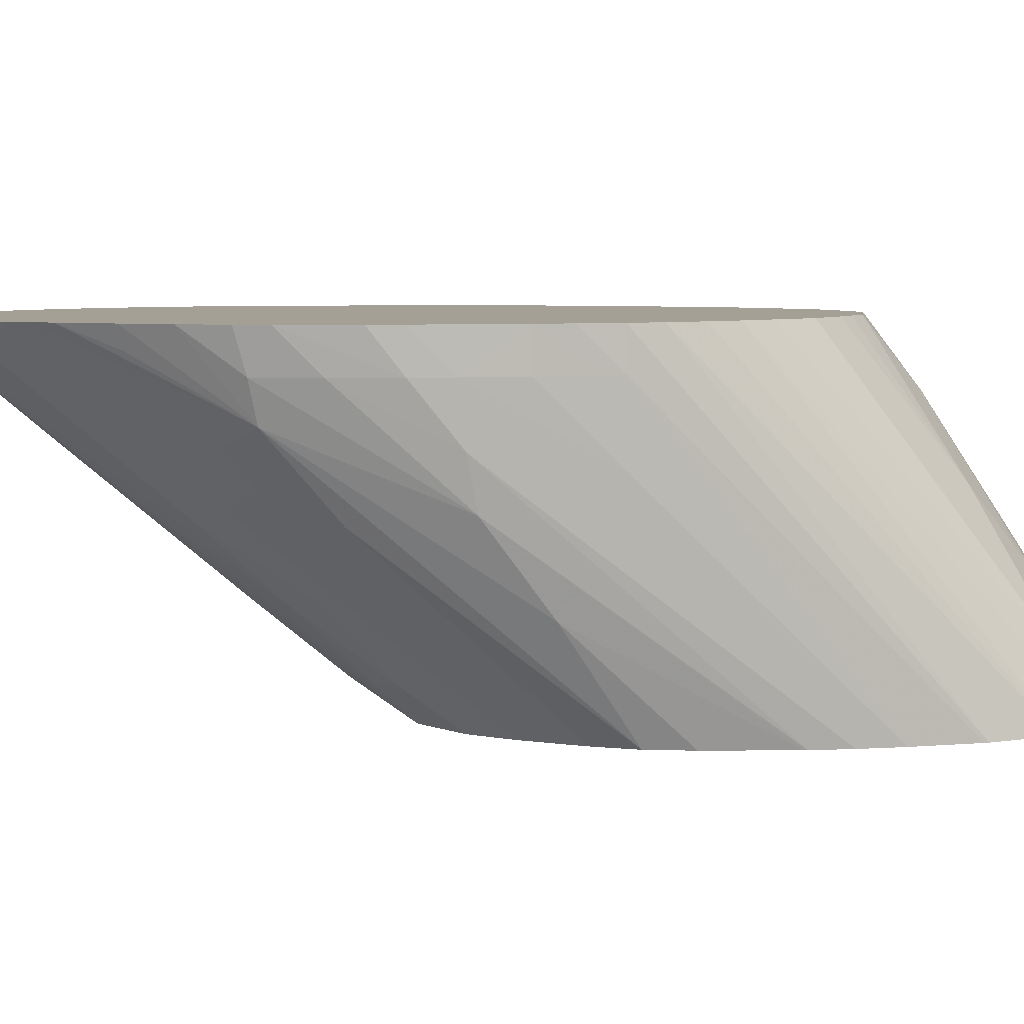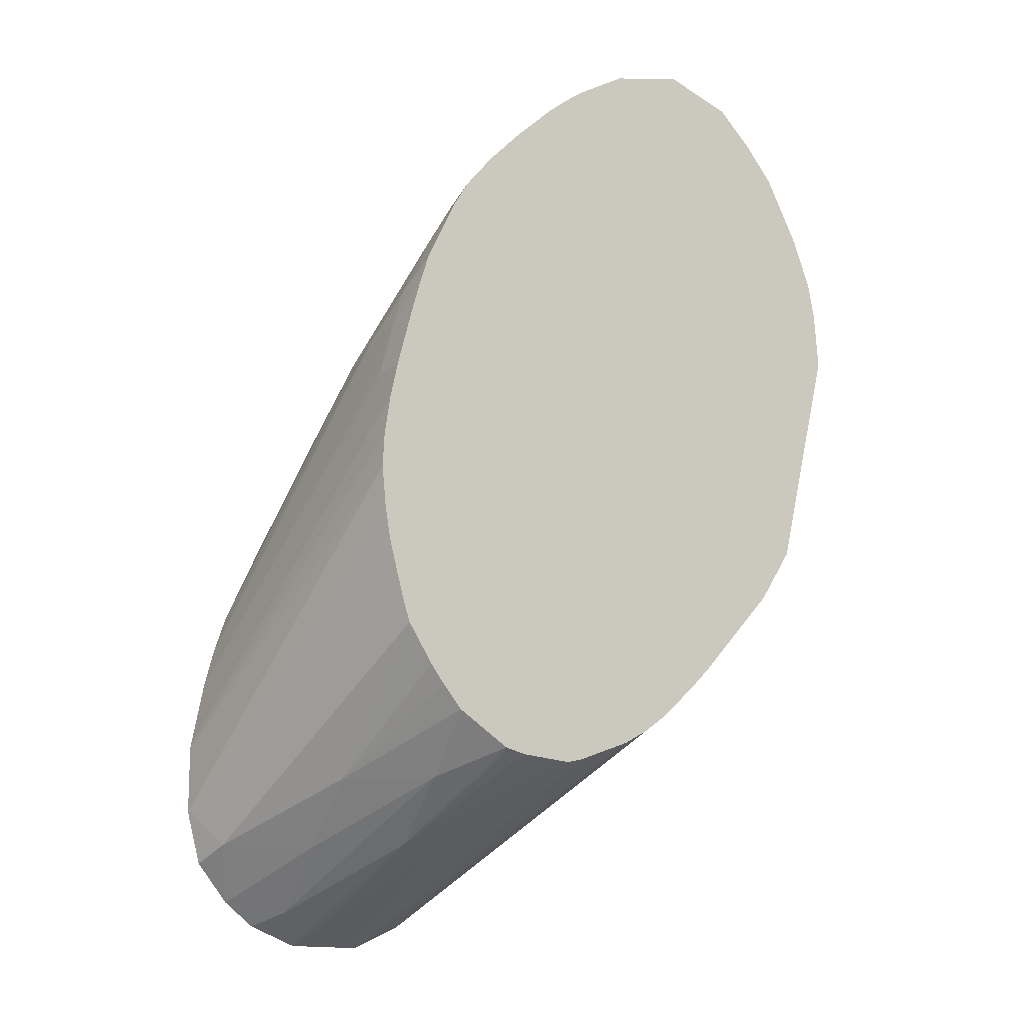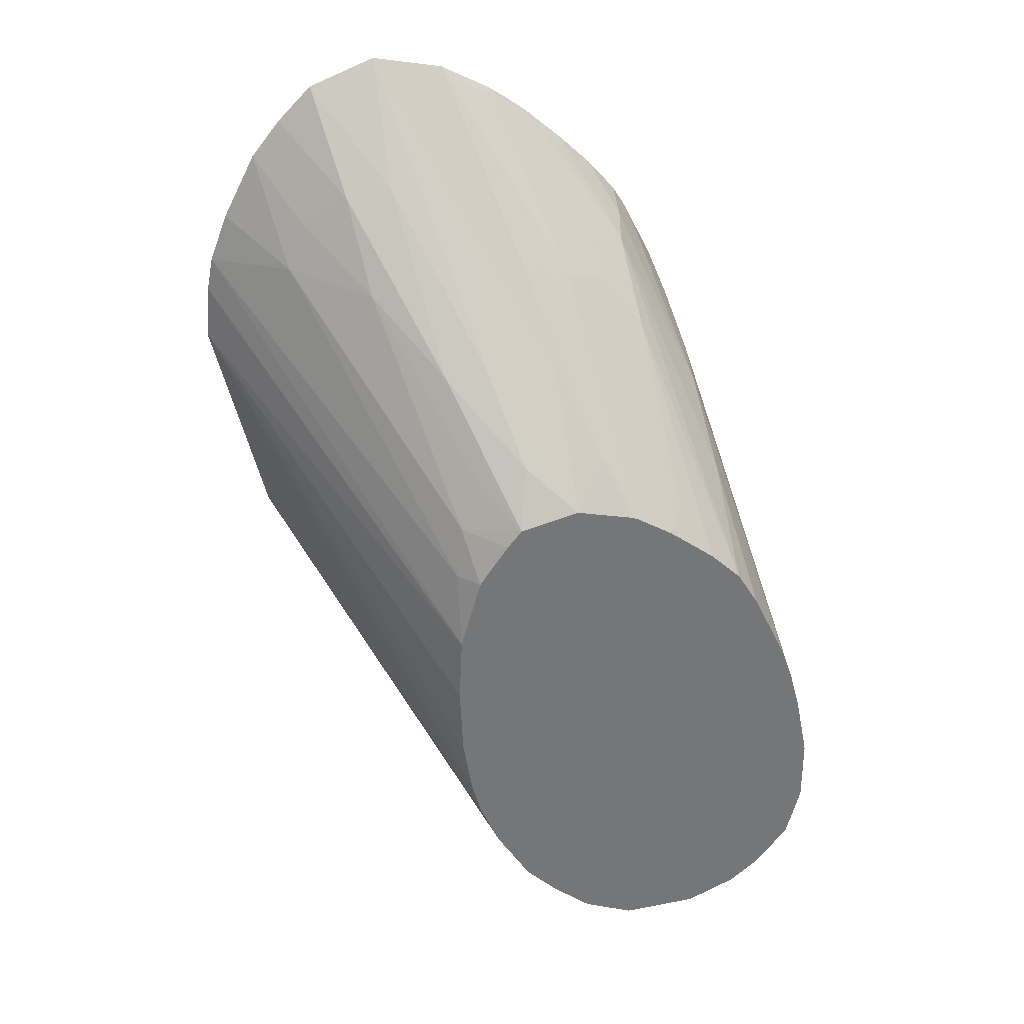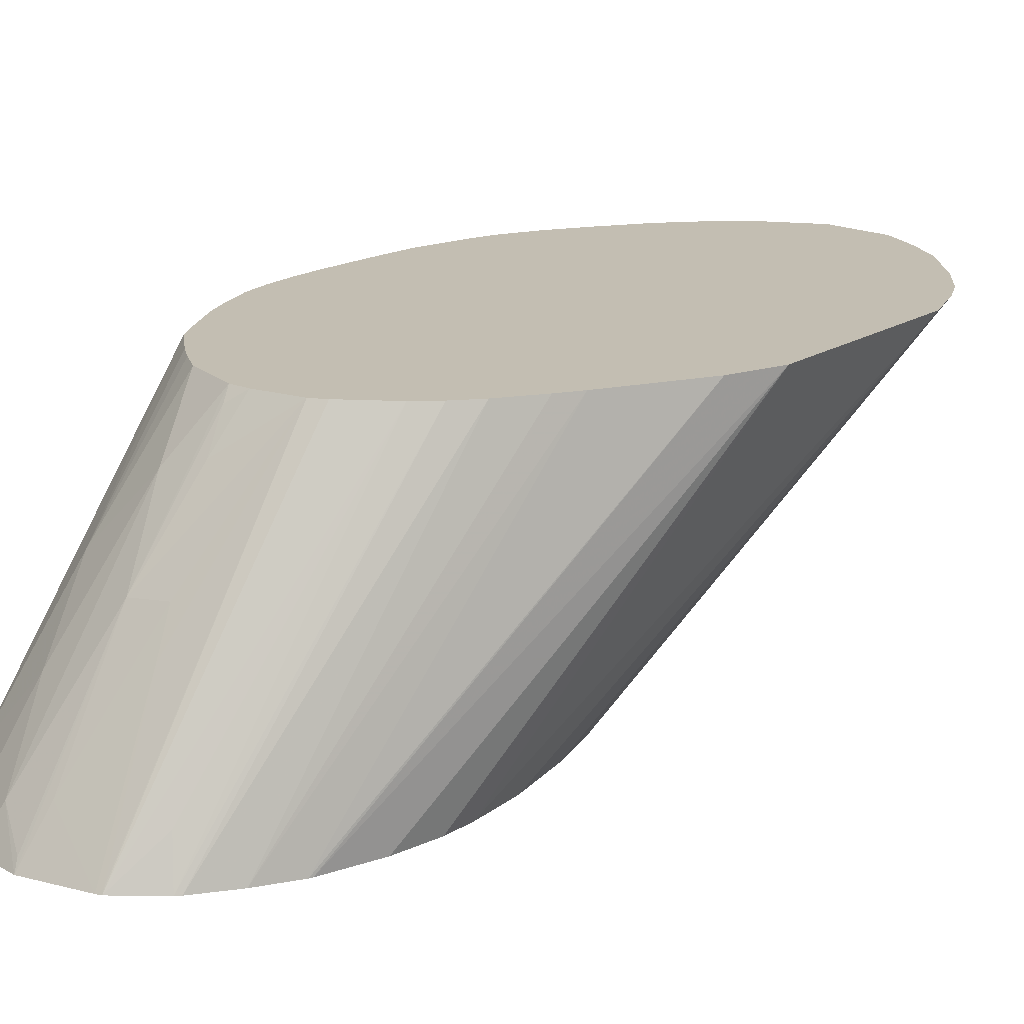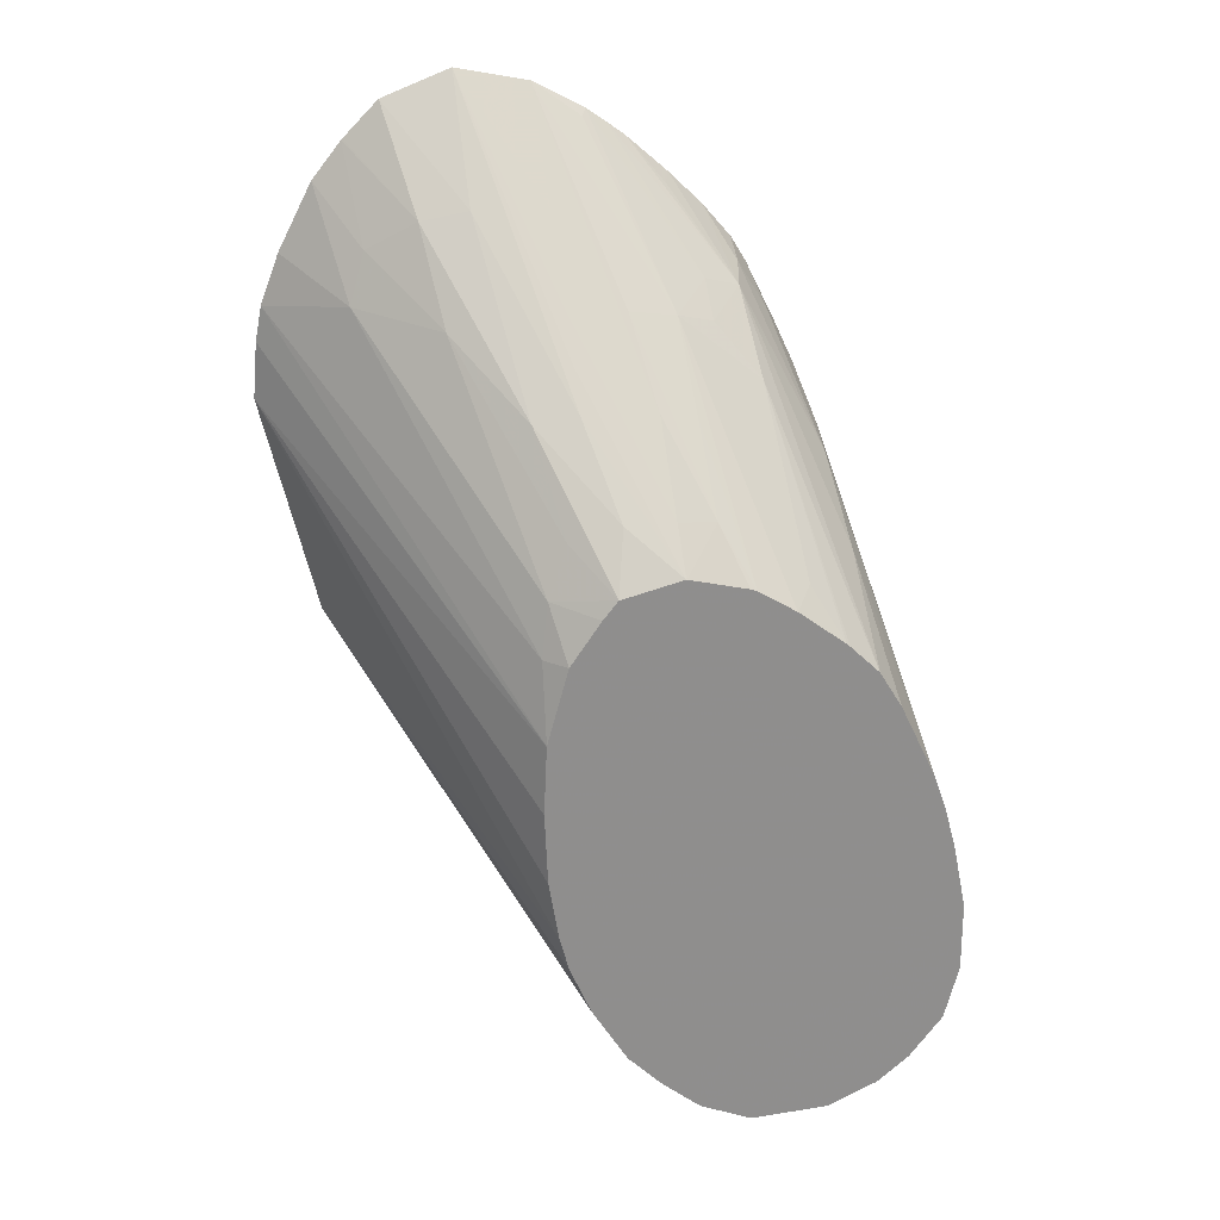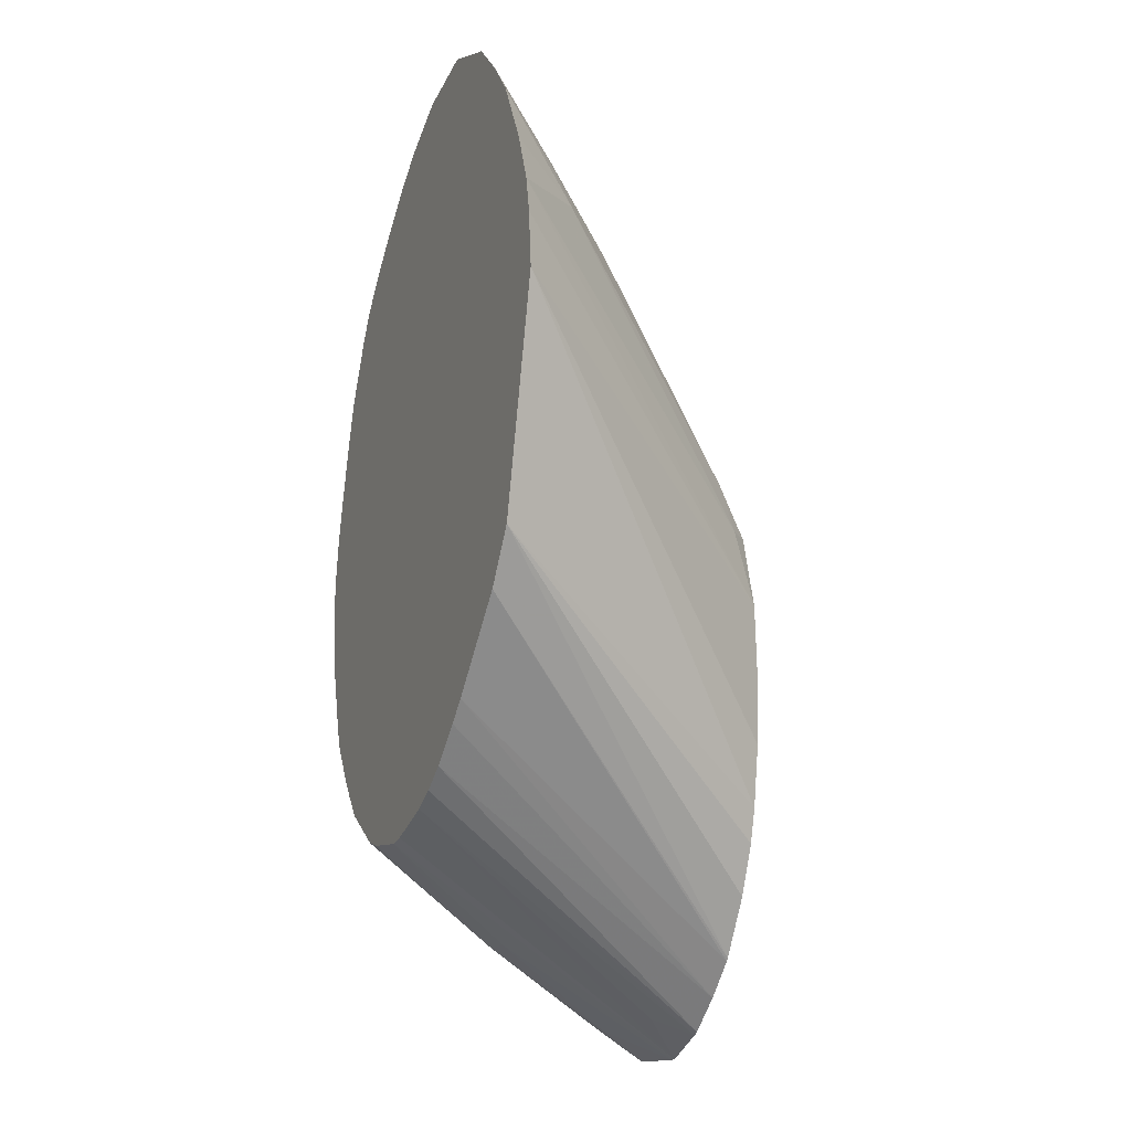
<metadata>
{"format":"obj","ext":"obj","renderer":"f3d","projection":"perspective","resolution":1024,"background":"white","views":[{"elev":5.9,"azim":-116.5,"up":"+Z"},{"elev":-11.0,"azim":-30.7,"up":"+Y"},{"elev":33.7,"azim":167.3,"up":"+Y"},{"elev":17.4,"azim":24.6,"up":"+Z"},{"elev":25.2,"azim":168.1,"up":"+Y"},{"elev":-16.4,"azim":66.8,"up":"+Y"}]}
</metadata>
<code>
v -0.2833 -0.255 -0.1787
v -0.2832 -0.2405 -0.1787
v -0.2831 -0.2561 -0.1787
v -0.283 -0.255 -0.1777
v -0.2693 -0.1931 -0.1075
v -0.2701 -0.1848 -0.1075
v -0.2831 -0.2395 -0.1787
v -0.2698 -0.1777 -0.1075
v -0.2803 -0.2668 -0.1787
v -0.2782 -0.2628 -0.1699
v -0.2791 -0.255 -0.1674
v -0.2682 -0.2002 -0.1075
v -0.2803 -0.2259 -0.1787
v -0.2703 -0.1777 -0.1159
v -0.2685 -0.1693 -0.1075
v -0.2734 -0.2756 -0.1787
v -0.2801 -0.2664 -0.1777
v -0.2639 -0.2638 -0.1532
v -0.2642 -0.2491 -0.1369
v -0.2633 -0.2177 -0.1075
v -0.2646 -0.2139 -0.1075
v -0.2662 -0.2079 -0.1075
v -0.278 -0.2172 -0.1787
v -0.2702 -0.1777 -0.1314
v -0.2669 -0.1623 -0.1075
v -0.2669 -0.1623 -0.1159
v -0.2667 -0.2811 -0.1787
v -0.2625 -0.2781 -0.1701
v -0.2496 -0.249 -0.1213
v -0.2508 -0.2355 -0.1075
v -0.255 -0.2304 -0.1075
v -0.2581 -0.2262 -0.1075
v -0.2753 -0.2095 -0.1787
v -0.2638 -0.1506 -0.1159
v -0.2635 -0.1524 -0.1279
v -0.2638 -0.1506 -0.1075
v -0.2561 -0.2857 -0.1787
v -0.2564 -0.2841 -0.1762
v -0.2478 -0.263 -0.1386
v -0.2396 -0.2432 -0.1075
v -0.275 -0.2087 -0.1787
v -0.2625 -0.1549 -0.1382
v -0.2615 -0.1428 -0.1075
v -0.2614 -0.1429 -0.1159
v -0.2557 -0.1314 -0.1159
v -0.2408 -0.2863 -0.1787
v -0.2522 -0.2797 -0.1675
v -0.2395 -0.2633 -0.1381
v -0.2241 -0.2457 -0.1075
v -0.2395 -0.2508 -0.1181
v -0.2395 -0.2453 -0.1104
v -0.2351 -0.2444 -0.1075
v -0.2675 -0.1929 -0.1787
v -0.2634 -0.1688 -0.1561
v -0.2493 -0.1208 -0.1159
v -0.2475 -0.1233 -0.124
v -0.2595 -0.1366 -0.1075
v -0.2531 -0.1234 -0.1075
v -0.2395 -0.2862 -0.1787
v -0.2395 -0.2857 -0.1777
v -0.2395 -0.2683 -0.1468
v -0.2205 -0.245 -0.1075
v -0.2627 -0.1849 -0.1787
v -0.2499 -0.1181 -0.1075
v -0.2437 -0.1109 -0.1075
v -0.2365 -0.1038 -0.1075
v -0.2351 -0.1051 -0.1119
v -0.2278 -0.09607 -0.1075
v -0.2238 -0.09305 -0.1075
v -0.2395 -0.1203 -0.1276
v -0.2395 -0.1266 -0.1354
v -0.2485 -0.1378 -0.1405
v -0.2294 -0.2818 -0.1787
v -0.2312 -0.2785 -0.1692
v -0.2089 -0.241 -0.1075
v -0.2564 -0.1787 -0.1787
v -0.2196 -0.09012 -0.1075
v -0.2314 -0.1238 -0.1389
v -0.2458 -0.1704 -0.1787
v -0.2499 -0.1678 -0.1725
v -0.2557 -0.1781 -0.1787
v -0.2282 -0.2812 -0.1787
v -0.2035 -0.2381 -0.1075
v -0.2086 -0.08415 -0.1075
v -0.2185 -0.09124 -0.1096
v -0.2211 -0.1216 -0.1413
v -0.2318 -0.1391 -0.1546
v -0.2378 -0.1654 -0.1787
v -0.2205 -0.2747 -0.1787
v -0.1979 -0.2342 -0.1075
v -0.1932 -0.08087 -0.1075
v -0.2086 -0.1044 -0.1272
v -0.2241 -0.1374 -0.1561
v -0.2321 -0.1543 -0.1702
v -0.2365 -0.1648 -0.1787
v -0.2136 -0.2676 -0.1787
v -0.1859 -0.2231 -0.1075
v -0.1902 -0.2273 -0.1075
v -0.1904 -0.08187 -0.1075
v -0.1932 -0.1042 -0.1271
v -0.2086 -0.1365 -0.1567
v -0.2086 -0.1288 -0.15
v -0.2086 -0.1202 -0.1422
v -0.2241 -0.1534 -0.171
v -0.2242 -0.1617 -0.1787
v -0.2131 -0.267 -0.1787
v -0.1694 -0.2053 -0.1075
v -0.1786 -0.08634 -0.1075
v -0.1833 -0.1062 -0.1252
v -0.1995 -0.138 -0.1554
v -0.2137 -0.1532 -0.1712
v -0.2241 -0.1617 -0.1787
v -0.2058 -0.255 -0.1787
v -0.1622 -0.1943 -0.1075
v -0.1712 -0.09376 -0.1075
v -0.1709 -0.09406 -0.1075
v -0.173 -0.1125 -0.1211
v -0.178 -0.1169 -0.1278
v -0.1862 -0.1243 -0.1387
v -0.2034 -0.1566 -0.1688
v -0.2113 -0.1648 -0.1787
v -0.2014 -0.2445 -0.1787
v -0.1995 -0.2372 -0.1787
v -0.1509 -0.1462 -0.1075
v -0.1647 -0.1018 -0.1075
v -0.1695 -0.1228 -0.1241
v -0.1992 -0.1669 -0.1718
v -0.2082 -0.1686 -0.1787
v -0.1974 -0.2241 -0.1787
v -0.1967 -0.2086 -0.1787
v -0.1974 -0.1939 -0.1787
v -0.1519 -0.1341 -0.1075
v -0.1574 -0.116 -0.1075
v -0.1534 -0.1267 -0.1075
v -0.1975 -0.1777 -0.1744
v -0.2018 -0.1777 -0.1787
v -0.1974 -0.1938 -0.1787
f 63 72 76
f 70 78 71
f 70 77 78
f 69 77 70
f 66 68 67
f 56 71 72
f 59 74 75
f 59 73 74
f 56 72 63
f 71 78 72
f 56 70 71
f 56 69 70
f 59 75 62
f 72 78 79
f 78 84 86
f 72 80 81
f 82 89 90
f 56 68 69
f 82 90 83
f 79 81 80
f 78 88 79
f 78 87 88
f 72 79 80
f 78 86 87
f 77 85 78
f 77 84 85
f 73 75 74
f 73 83 75
f 73 82 83
f 72 81 76
f 78 85 84
f 56 67 68
f 42 56 54
f 56 65 66
f 39 47 48
f 84 91 92
f 39 48 49
f 39 49 50
f 39 50 51
f 39 51 40
f 40 51 52
f 41 42 54
f 41 54 53
f 42 45 55
f 42 55 56
f 43 57 44
f 44 57 58
f 44 58 45
f 56 66 67
f 45 58 55
f 46 60 61
f 46 61 47
f 47 61 48
f 48 61 49
f 49 52 50
f 49 61 60
f 49 60 59
f 49 59 62
f 50 52 51
f 53 54 63
f 54 56 63
f 55 58 64
f 55 64 65
f 55 65 56
f 46 59 60
f 84 92 93
f 117 125 126
f 86 93 94
f 109 119 110
f 110 119 120
f 110 120 121
f 110 121 111
f 111 121 112
f 113 122 114
f 114 122 123
f 114 123 124
f 116 125 117
f 117 126 118
f 118 126 119
f 119 126 127
f 119 127 120
f 120 127 121
f 109 118 119
f 121 127 128
f 124 129 130
f 124 130 131
f 124 131 132
f 125 133 126
f 126 133 134
f 126 134 135
f 126 135 127
f 127 135 136
f 127 136 128
f 131 137 132
f 132 137 134
f 134 137 135
f 135 137 136
f 37 39 38
f 123 129 124
f 109 117 118
f 109 116 117
f 109 115 116
f 86 94 87
f 87 94 88
f 88 94 95
f 89 96 97
f 89 97 98
f 89 98 90
f 91 99 100
f 91 100 101
f 91 101 102
f 91 102 103
f 91 103 93
f 91 93 92
f 93 103 104
f 93 104 94
f 94 104 105
f 94 105 95
f 96 106 107
f 108 115 109
f 106 114 107
f 106 113 114
f 104 112 105
f 103 112 104
f 102 112 103
f 84 93 86
f 101 112 102
f 101 110 111
f 100 110 101
f 100 109 110
f 100 108 109
f 99 108 100
f 96 107 97
f 101 111 112
f 37 47 39
f 18 29 19
f 35 45 42
f 1 16 9
f 1 9 3
f 1 3 4
f 1 4 5
f 1 5 6
f 1 6 2
f 2 6 8
f 2 8 7
f 3 9 10
f 3 10 4
f 4 10 11
f 4 11 12
f 4 12 5
f 5 12 22
f 1 27 16
f 5 22 21
f 5 20 32
f 5 32 31
f 5 31 30
f 5 30 40
f 5 40 52
f 5 52 49
f 5 49 62
f 5 62 75
f 5 75 83
f 5 83 90
f 5 90 98
f 5 98 97
f 5 97 107
f 5 107 114
f 5 21 20
f 5 114 124
f 1 37 27
f 1 59 46
f 37 46 47
f 1 2 7
f 1 7 13
f 1 13 23
f 1 23 33
f 1 33 41
f 1 41 53
f 1 53 63
f 1 63 76
f 1 76 81
f 1 81 79
f 1 79 88
f 1 88 95
f 1 95 105
f 1 46 37
f 1 105 112
f 1 121 128
f 1 128 136
f 1 136 137
f 1 137 131
f 1 131 130
f 1 130 129
f 1 129 123
f 1 123 122
f 1 122 113
f 1 113 106
f 1 106 96
f 1 96 89
f 1 89 82
f 1 73 59
f 1 112 121
f 5 124 132
f 1 82 73
f 5 134 133
f 13 14 24
f 13 24 23
f 14 15 25
f 14 25 26
f 14 26 24
f 16 27 28
f 16 28 18
f 18 28 29
f 19 29 30
f 19 30 31
f 19 31 32
f 19 32 20
f 23 24 34
f 23 34 35
f 10 12 11
f 24 26 34
f 25 34 26
f 27 37 28
f 28 37 38
f 28 38 39
f 28 39 29
f 29 39 40
f 29 40 30
f 33 35 42
f 33 42 41
f 34 36 43
f 34 43 44
f 34 44 35
f 5 132 134
f 35 44 45
f 25 36 34
f 10 22 12
f 23 35 33
f 10 20 21
f 5 64 58
f 5 65 64
f 5 66 65
f 5 68 66
f 5 77 69
f 5 84 77
f 5 58 57
f 5 91 84
f 5 108 99
f 5 115 108
f 5 116 115
f 10 21 22
f 5 133 125
f 5 125 116
f 5 99 91
f 5 57 43
f 5 69 68
f 5 43 36
f 10 18 19
f 10 16 18
f 10 17 16
f 9 17 10
f 10 19 20
f 8 15 14
f 7 14 13
f 9 16 17
f 7 8 14
f 5 8 6
f 5 15 8
f 5 25 15
f 5 36 25

</code>
